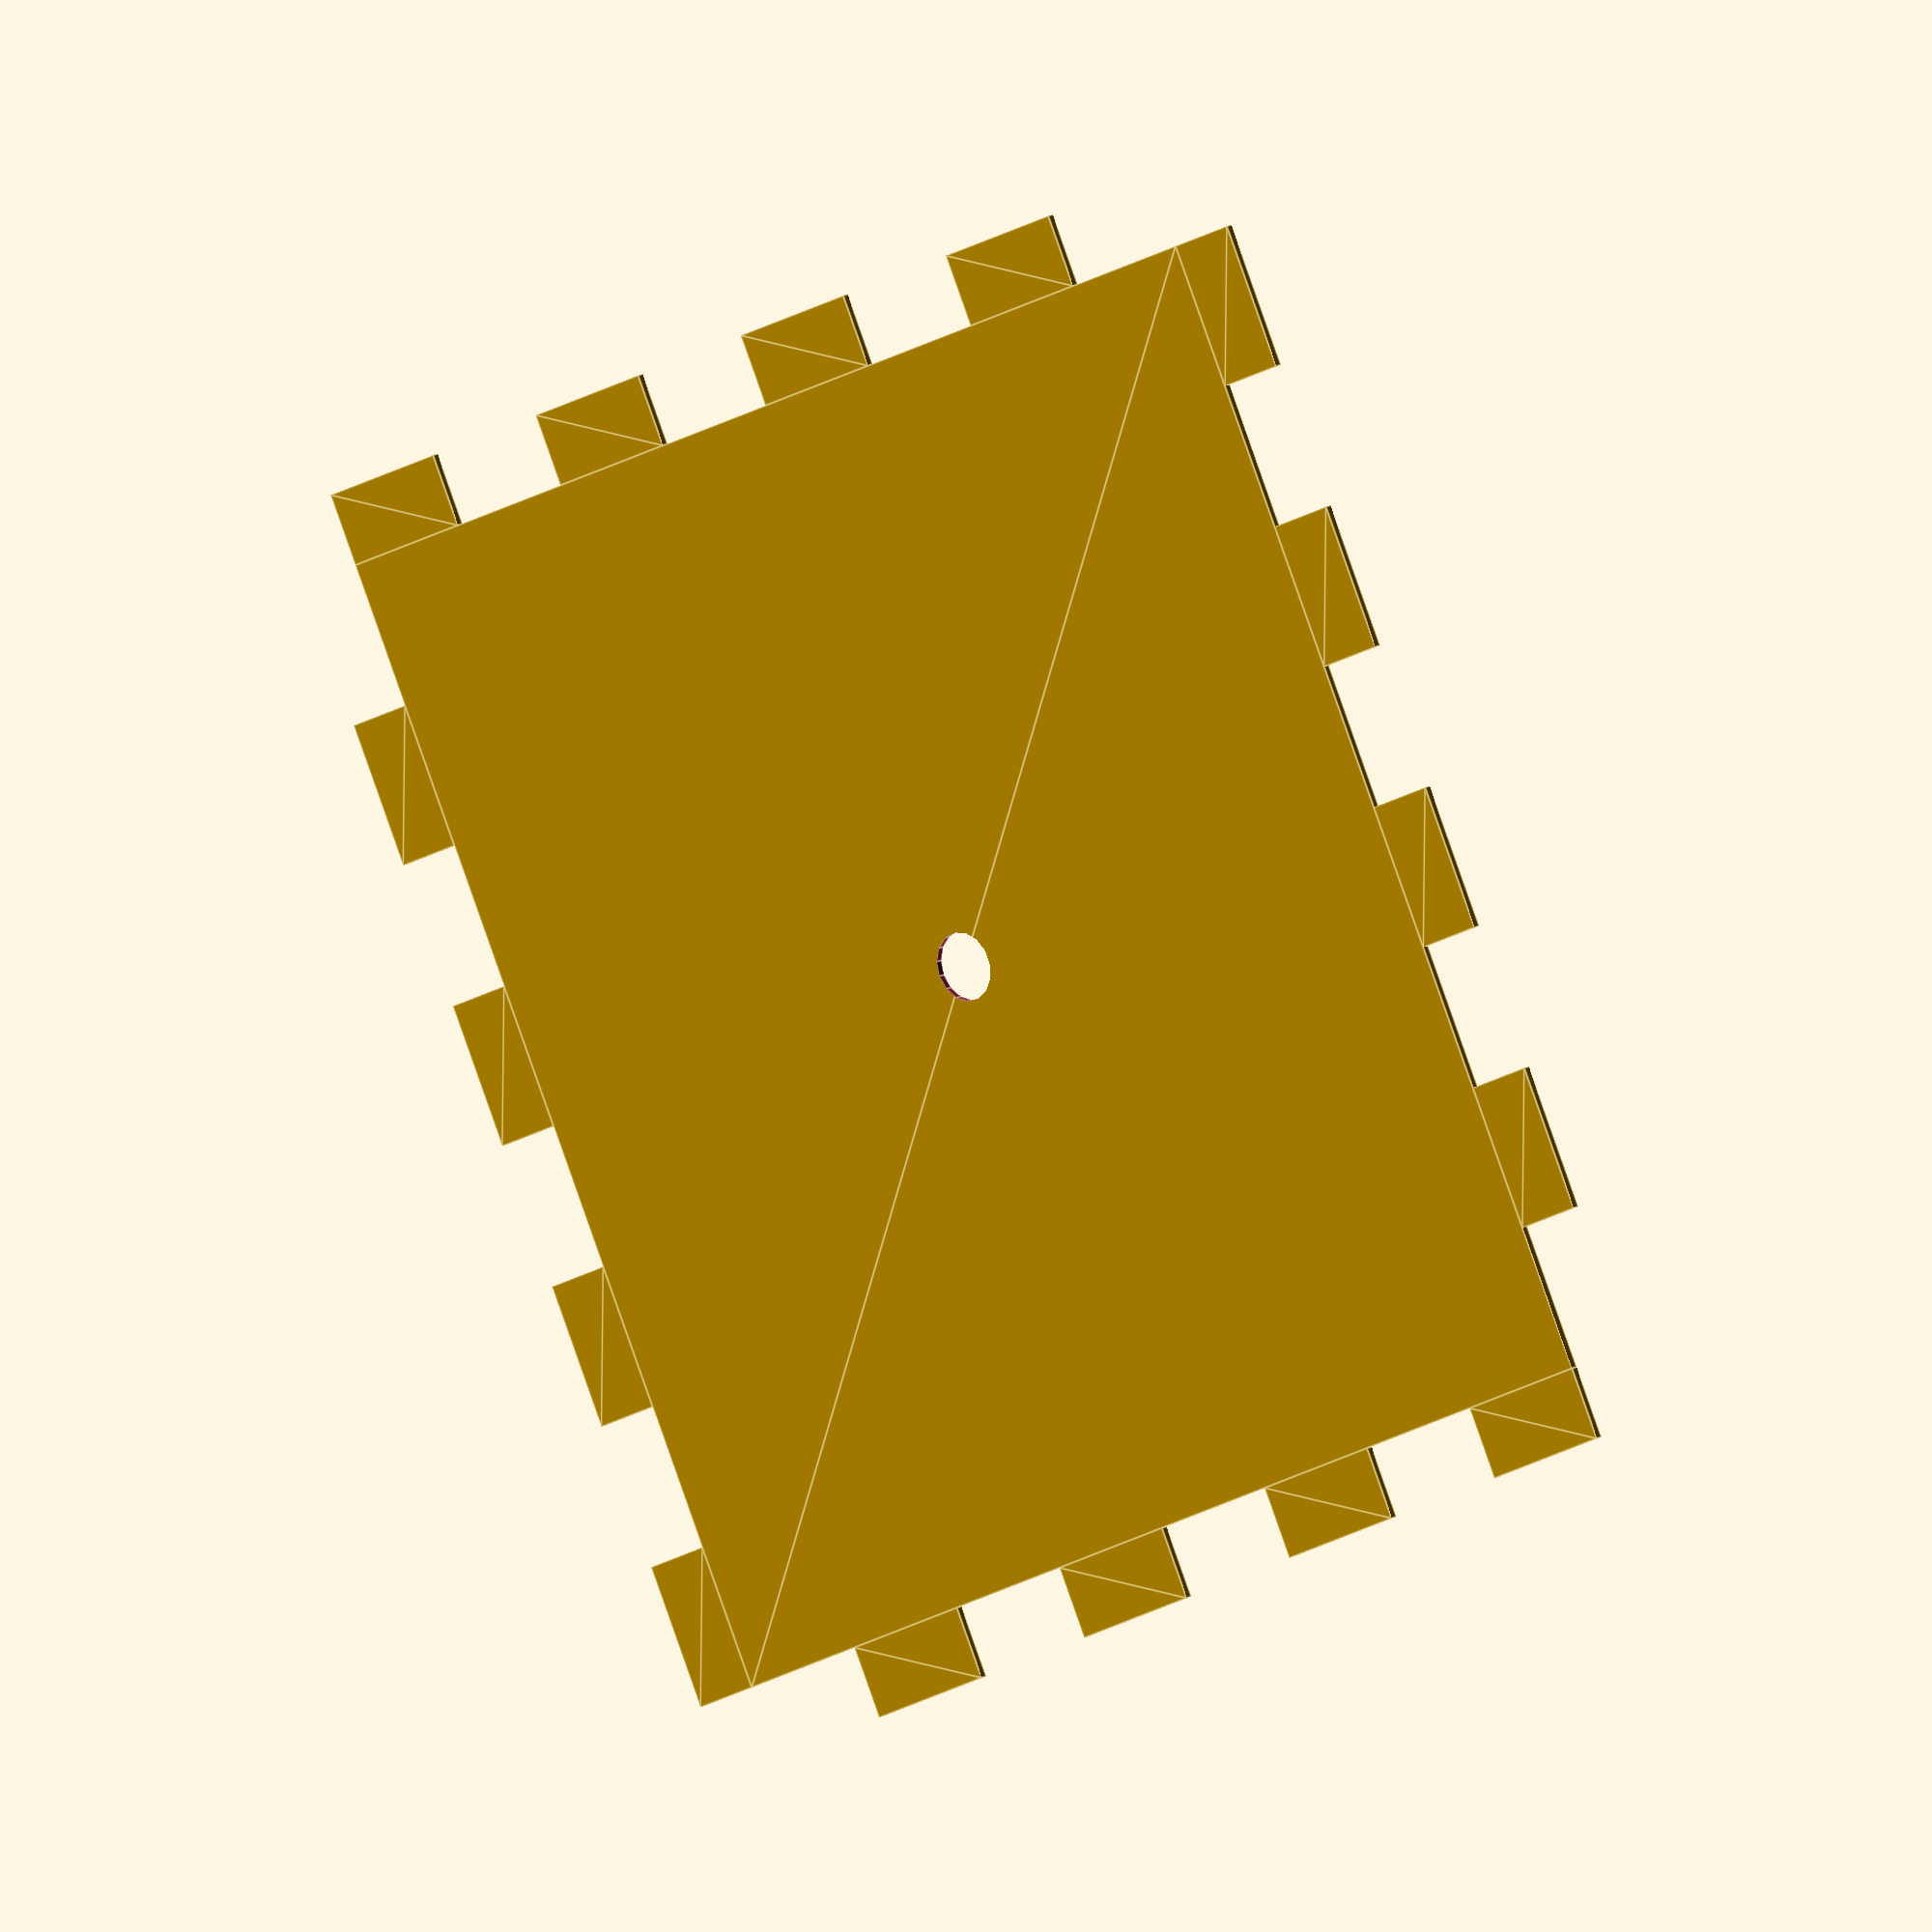
<openscad>
angle = 30;
height = 160;
width = 160;
upper = 1;
tooth_depth = 10;
tooth_count = 4;
tooth_width = 20;

// w=depth of teeth
module teeth(n, d, w) {
	for(i = [0:n-1]) {
		translate([0,i*2*w]) {
			square([d,w]);
		}		
	}
}


difference() {
    square([width, width], center=true);
    circle(d=3/8 * 25.4);
}


// top
for(i=[0:3]) {
    rotate(i * 360/4, [0,0,1]) translate([width/2-.001, -width/2]) {
        teeth(4, tooth_depth, tooth_width);
    }
} 

</openscad>
<views>
elev=344.8 azim=25.8 roll=220.1 proj=o view=edges
</views>
